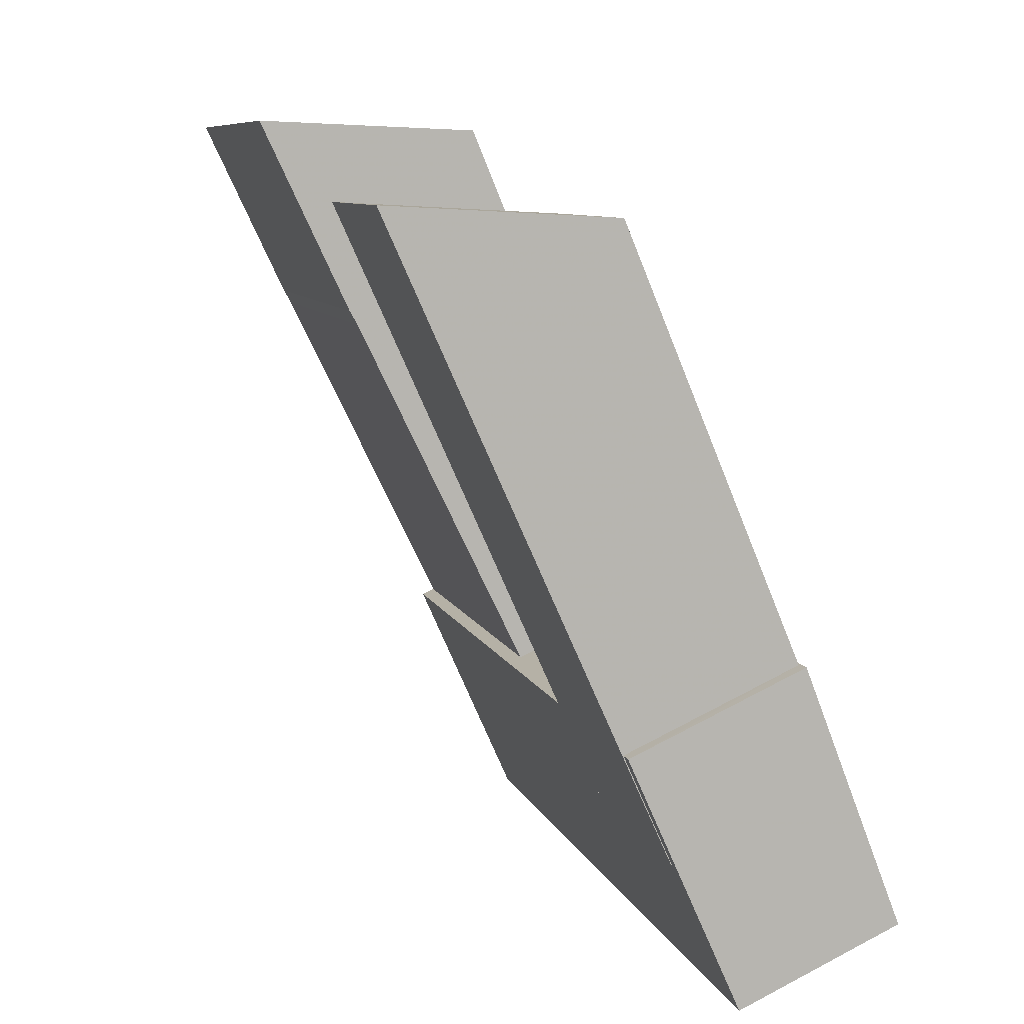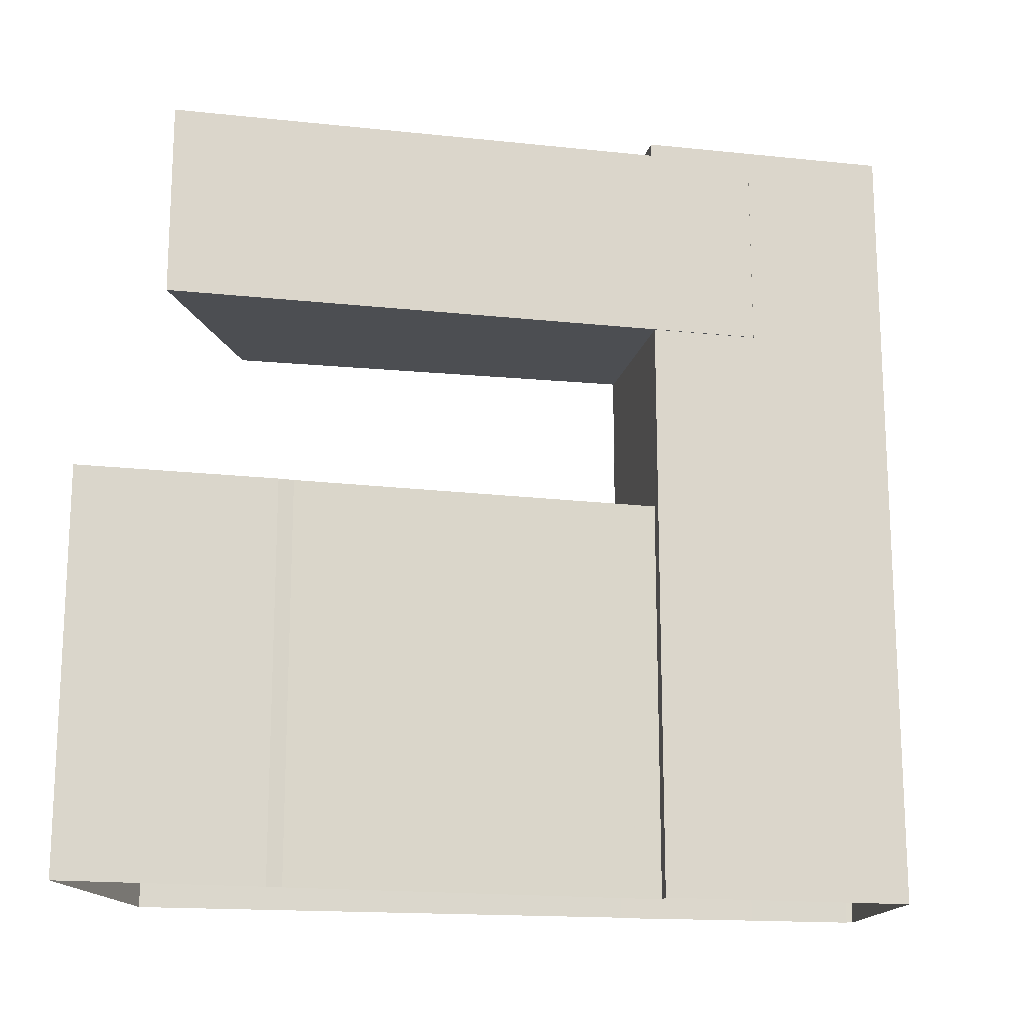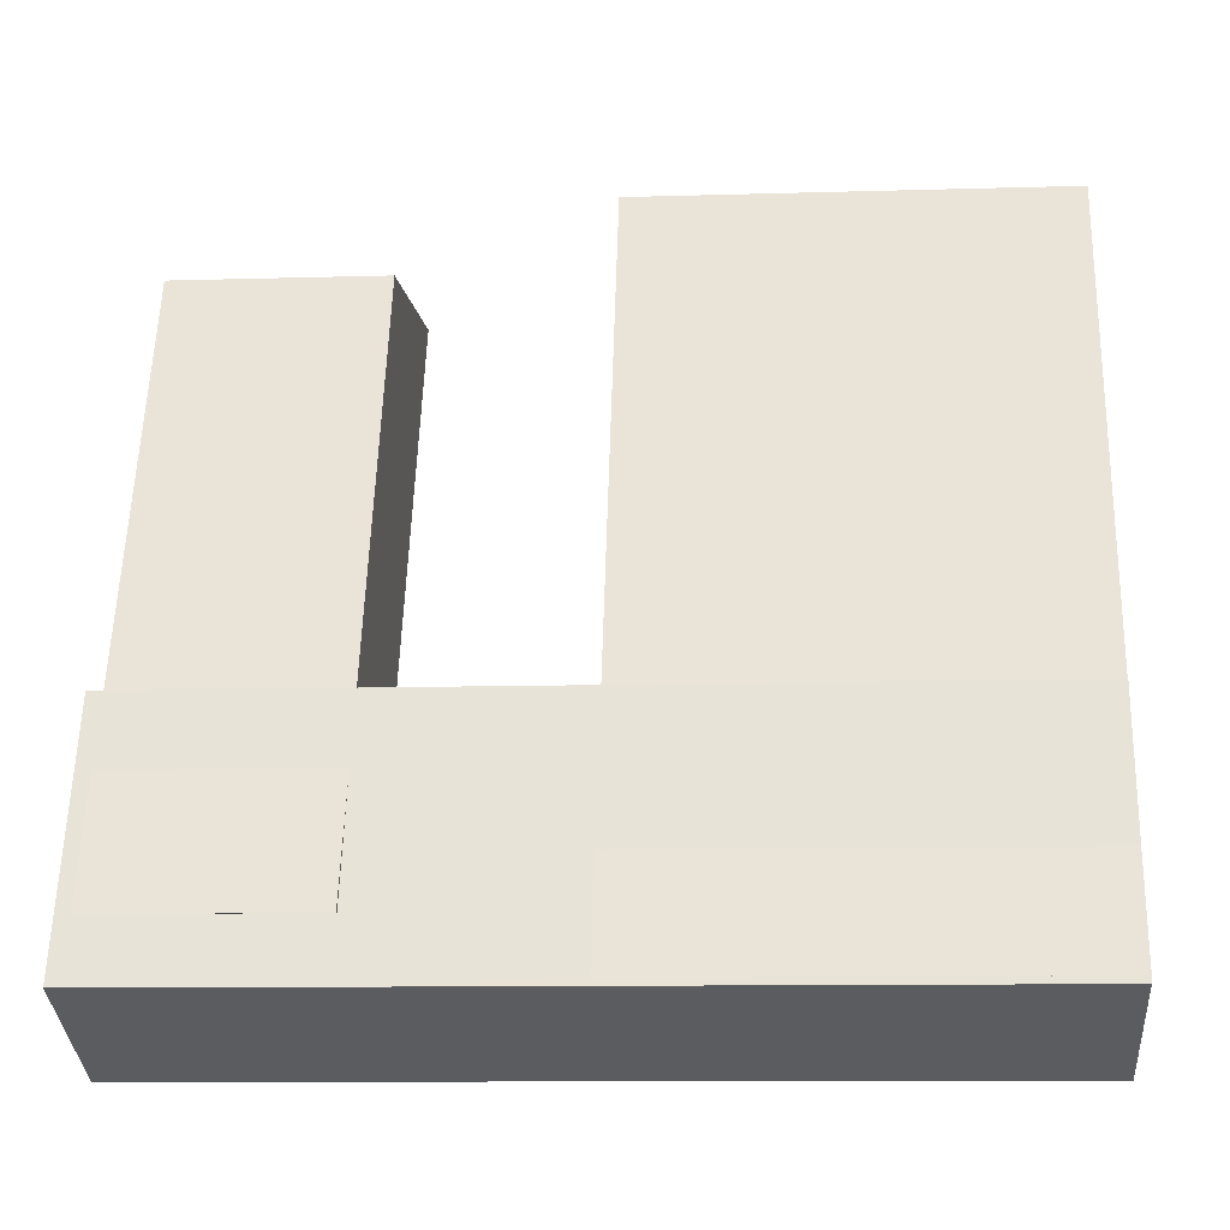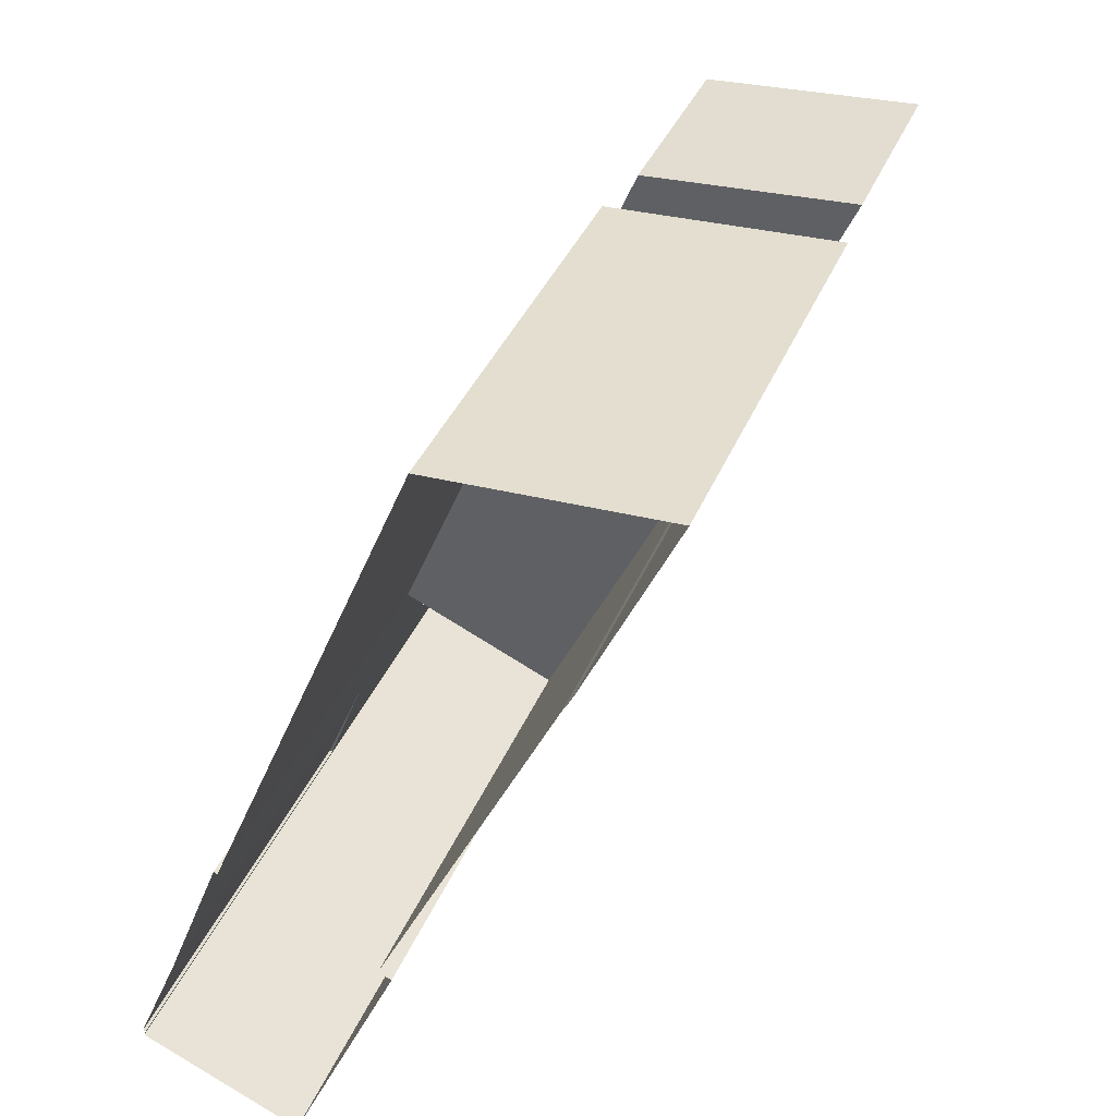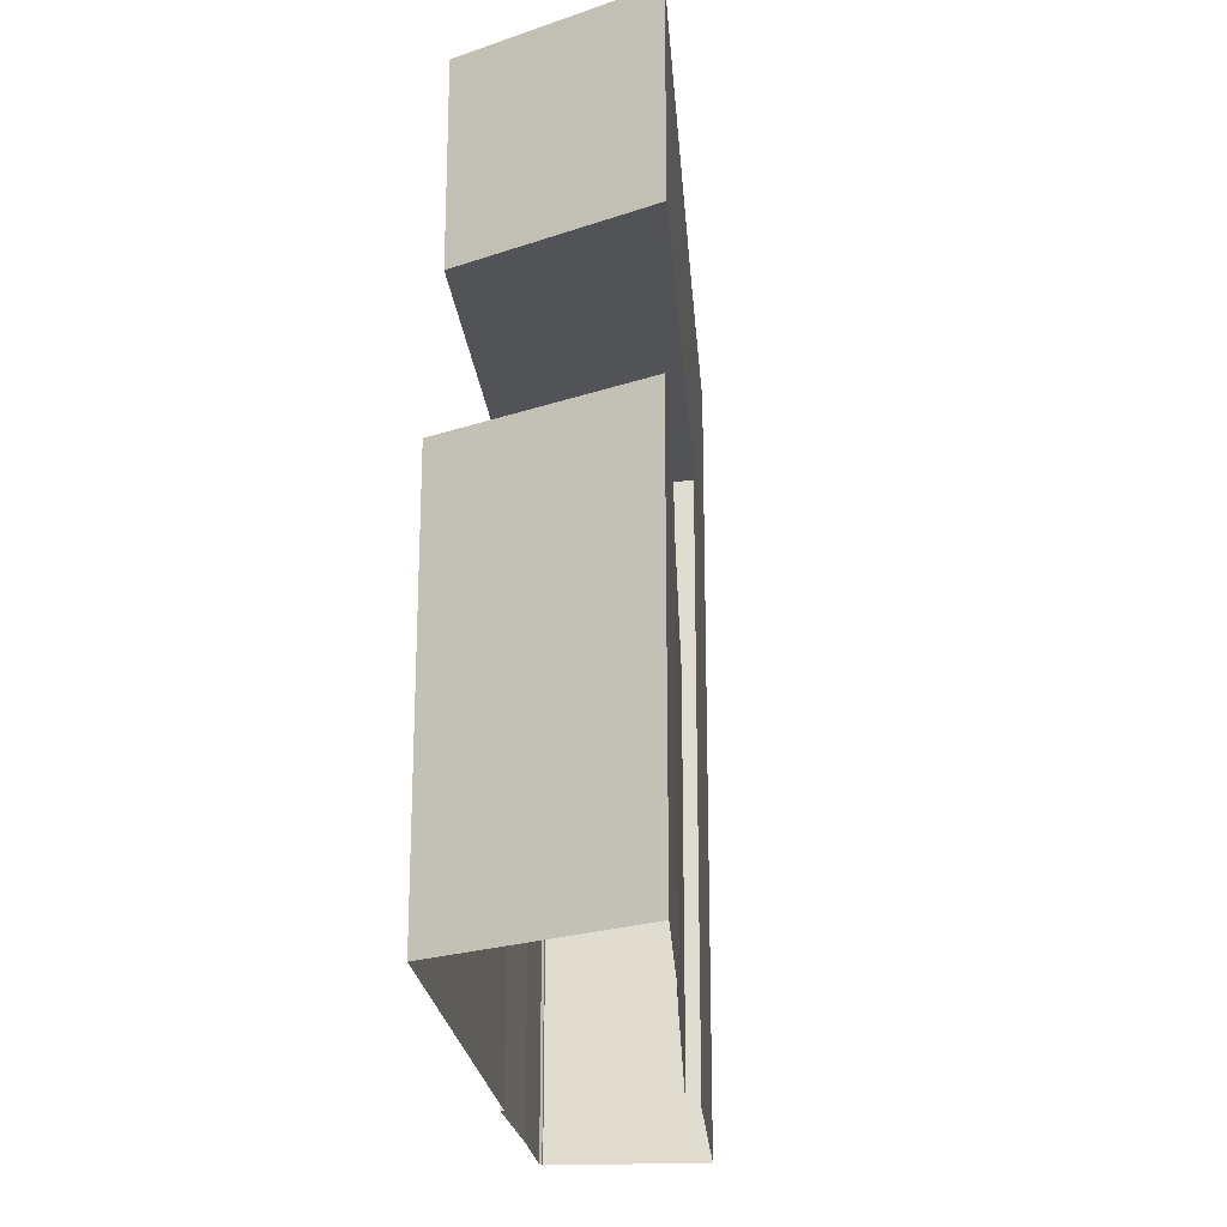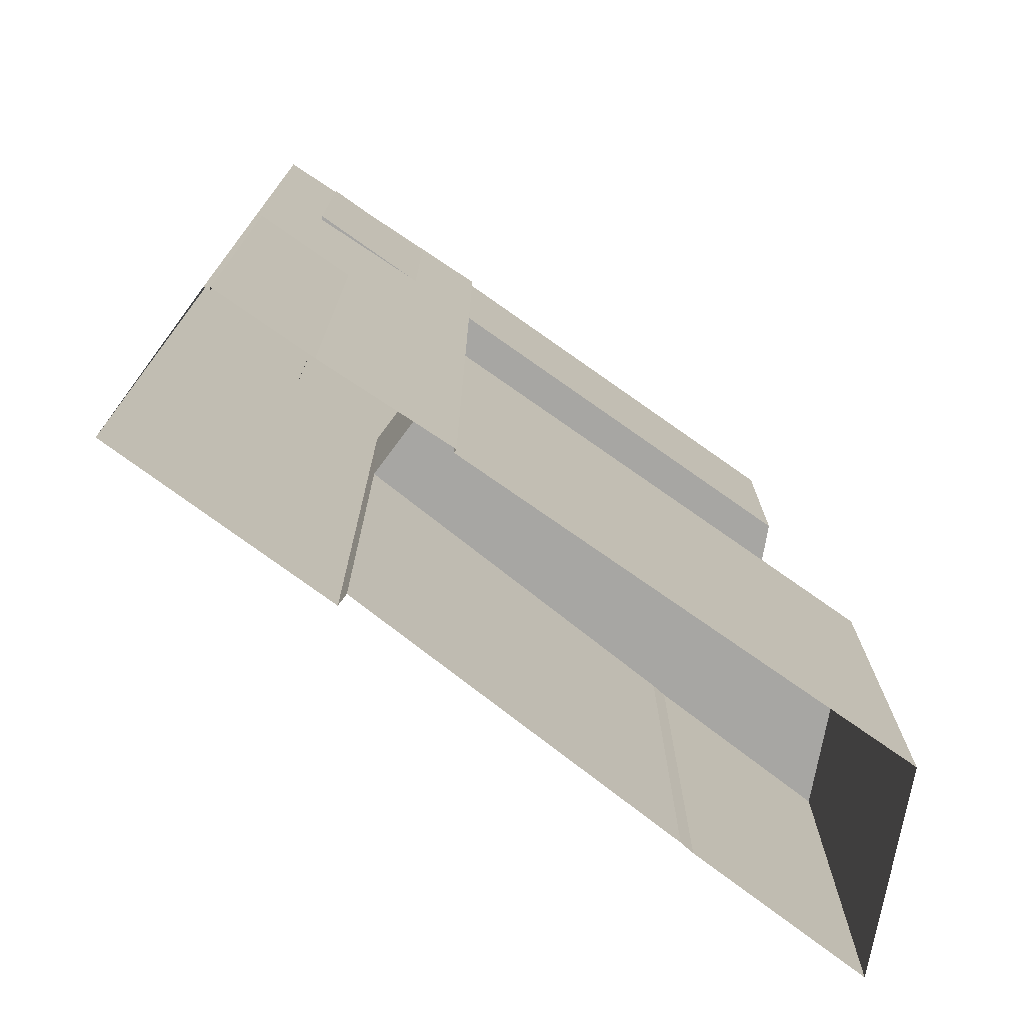
<metadata>
{"format":"obj","ext":"obj","renderer":"f3d","projection":"perspective","resolution":1024,"background":"white","views":[{"elev":8.3,"azim":-14.5,"up":"+Y"},{"elev":-16.8,"azim":-78.1,"up":"+Z"},{"elev":-10.3,"azim":94.3,"up":"+Y"},{"elev":37.5,"azim":-159.4,"up":"+Y"},{"elev":-22.2,"azim":-151.8,"up":"+Z"},{"elev":-74.1,"azim":77.4,"up":"+Z"}]}
</metadata>
<code>
v -1.238e+04 -3.473e+04 46.58
v -1.237e+04 -3.473e+04 38.22
v -1.238e+04 -3.473e+04 38.22
v -1.237e+04 -3.473e+04 46.58
v -1.237e+04 -3.474e+04 38.22
v -1.237e+04 -3.474e+04 46.58
v -1.237e+04 -3.474e+04 38.22
v -1.238e+04 -3.473e+04 46.58
v -1.238e+04 -3.473e+04 38.22
v -1.237e+04 -3.474e+04 46.58
v -1.238e+04 -3.473e+04 46.58
v -1.238e+04 -3.473e+04 38.22
v -1.237e+04 -3.474e+04 46.58
v -1.237e+04 -3.474e+04 46.58
v -1.237e+04 -3.474e+04 38.22
v -1.237e+04 -3.474e+04 38.22
v -1.237e+04 -3.474e+04 46.58
v -1.237e+04 -3.474e+04 38.22
v -1.237e+04 -3.474e+04 54.96
v -1.237e+04 -3.474e+04 54.96
v -1.237e+04 -3.474e+04 54.68
v -1.237e+04 -3.474e+04 38.22
v -1.237e+04 -3.474e+04 50.53
v -1.237e+04 -3.474e+04 38.22
v -1.237e+04 -3.474e+04 50.53
v -1.237e+04 -3.474e+04 54.68
v -1.237e+04 -3.474e+04 38.22
v -1.237e+04 -3.474e+04 50.53
v -1.237e+04 -3.474e+04 54.68
v -1.237e+04 -3.474e+04 54.96
v -1.237e+04 -3.474e+04 50.53
v -1.237e+04 -3.474e+04 50.53
v -1.237e+04 -3.474e+04 54.68
v -1.237e+04 -3.474e+04 54.68
v -1.237e+04 -3.474e+04 38.22
v -1.237e+04 -3.474e+04 54.96
v -1.237e+04 -3.474e+04 50.53
v -1.237e+04 -3.474e+04 54.68
v -1.237e+04 -3.474e+04 50.53
v -1.237e+04 -3.474e+04 54.68
v -1.237e+04 -3.474e+04 54.68
v -1.237e+04 -3.474e+04 50.53
v -1.238e+04 -3.473e+04 54.68
v -1.238e+04 -3.473e+04 50.53
v -1.237e+04 -3.473e+04 54.68
v -1.237e+04 -3.473e+04 50.53
f 7 35 22
f 27 35 18
f 3 2 12
f 12 2 9
f 15 18 16
f 16 5 24
f 9 2 5
f 7 9 5
f 16 35 7
f 18 35 16
f 16 7 5
f 11 8 4
f 10 6 8
f 11 4 1
f 8 6 4
f 13 17 14
f 19 30 20
f 19 36 30
f 29 33 40
f 41 26 43
f 43 26 45
f 41 38 26
f 45 26 21
f 1 2 3
f 1 4 2
f 5 2 4
f 6 5 4
f 7 8 9
f 7 10 8
f 9 11 12
f 9 8 11
f 1 3 12
f 11 1 12
f 13 14 15
f 16 13 15
f 17 15 14
f 17 18 15
f 19 20 21
f 10 22 23
f 10 7 22
f 20 24 25
f 26 19 21
f 5 6 24
f 20 25 21
f 25 10 23
f 25 6 10
f 25 24 6
f 17 27 18
f 16 24 13
f 17 28 27
f 29 20 30
f 24 20 31
f 17 13 32
f 33 30 34
f 17 32 28
f 33 29 30
f 31 20 29
f 31 32 13
f 24 31 13
f 27 28 35
f 28 36 35
f 34 30 36
f 28 34 36
f 23 22 37
f 19 38 36
f 22 35 37
f 26 38 19
f 37 35 36
f 38 37 36
f 33 34 28
f 32 33 28
f 32 39 40
f 33 32 40
f 29 40 39
f 31 29 39
f 37 41 42
f 37 38 41
f 42 41 43
f 44 42 43
f 43 45 46
f 44 43 46
f 25 46 45
f 21 25 45
f 32 31 39
f 46 25 23
f 44 46 23
f 44 23 42
f 23 37 42

</code>
